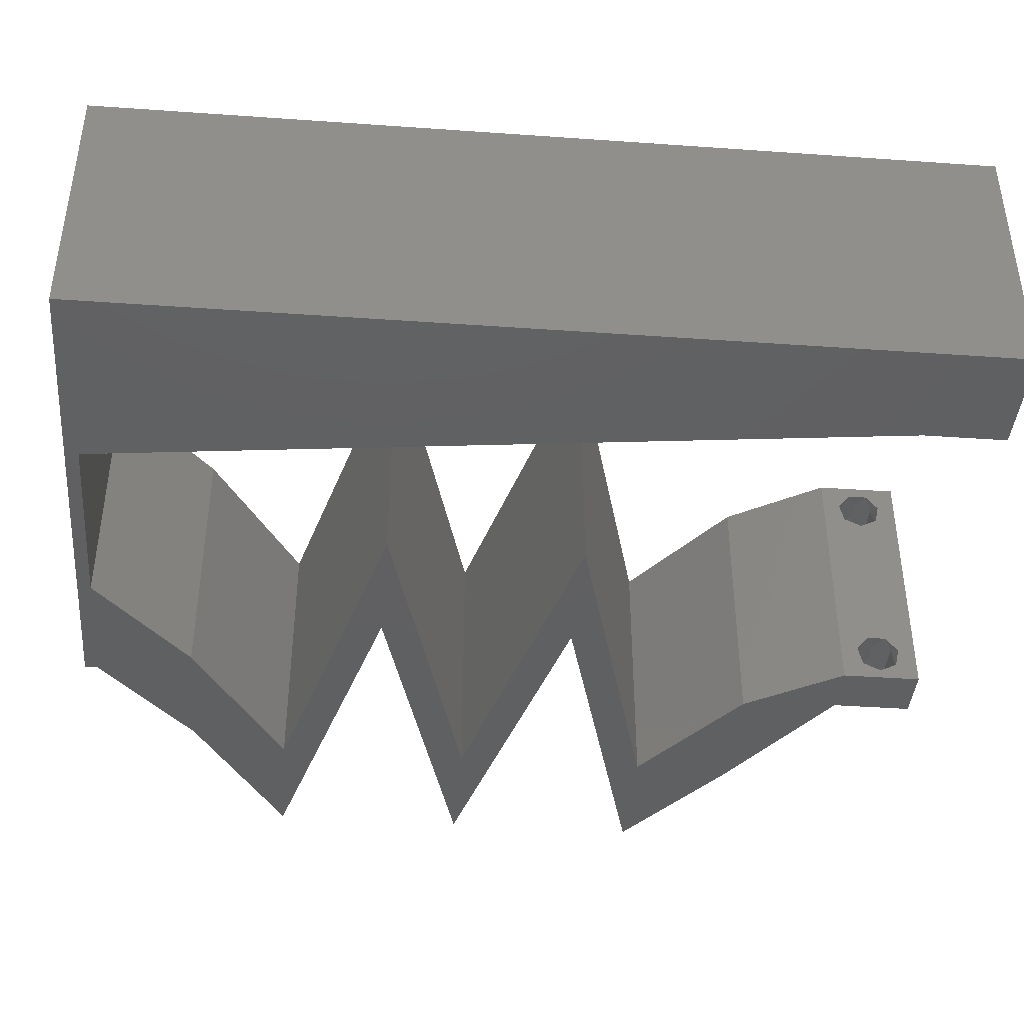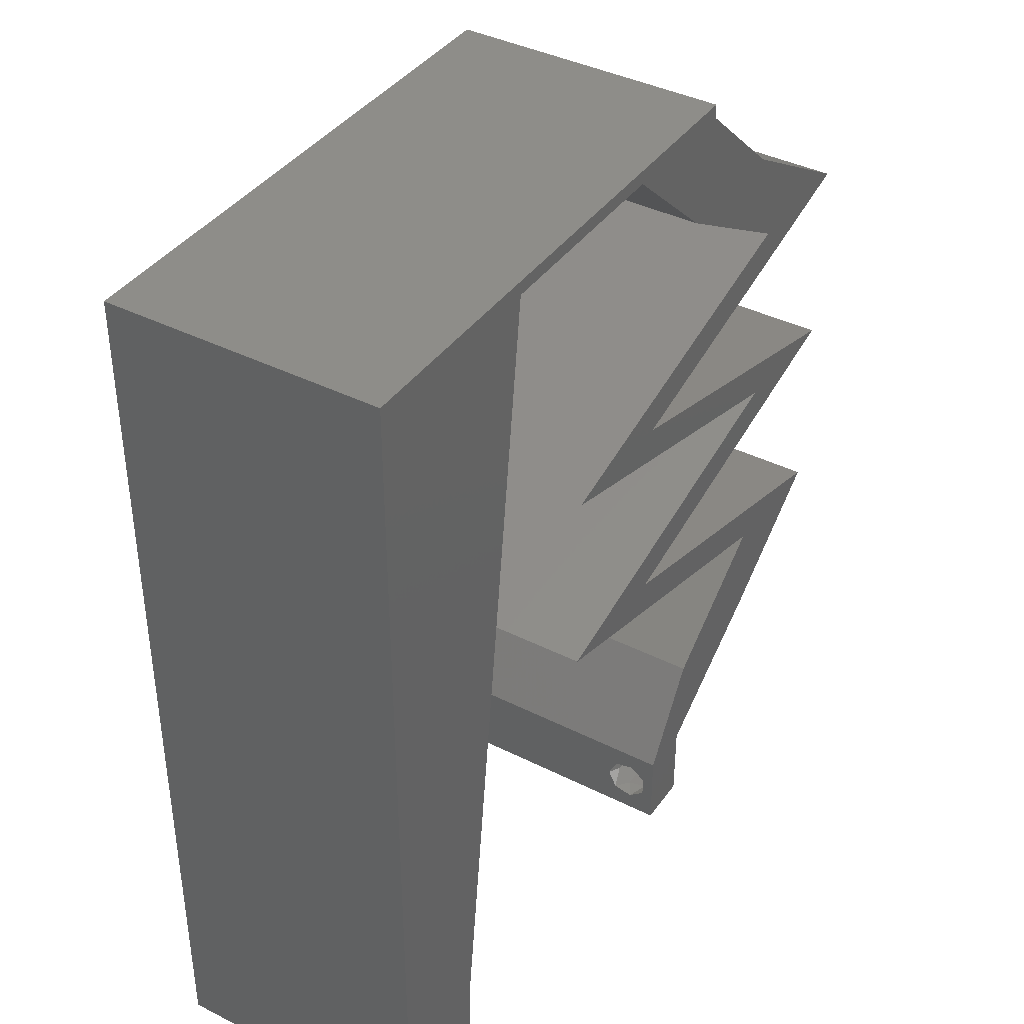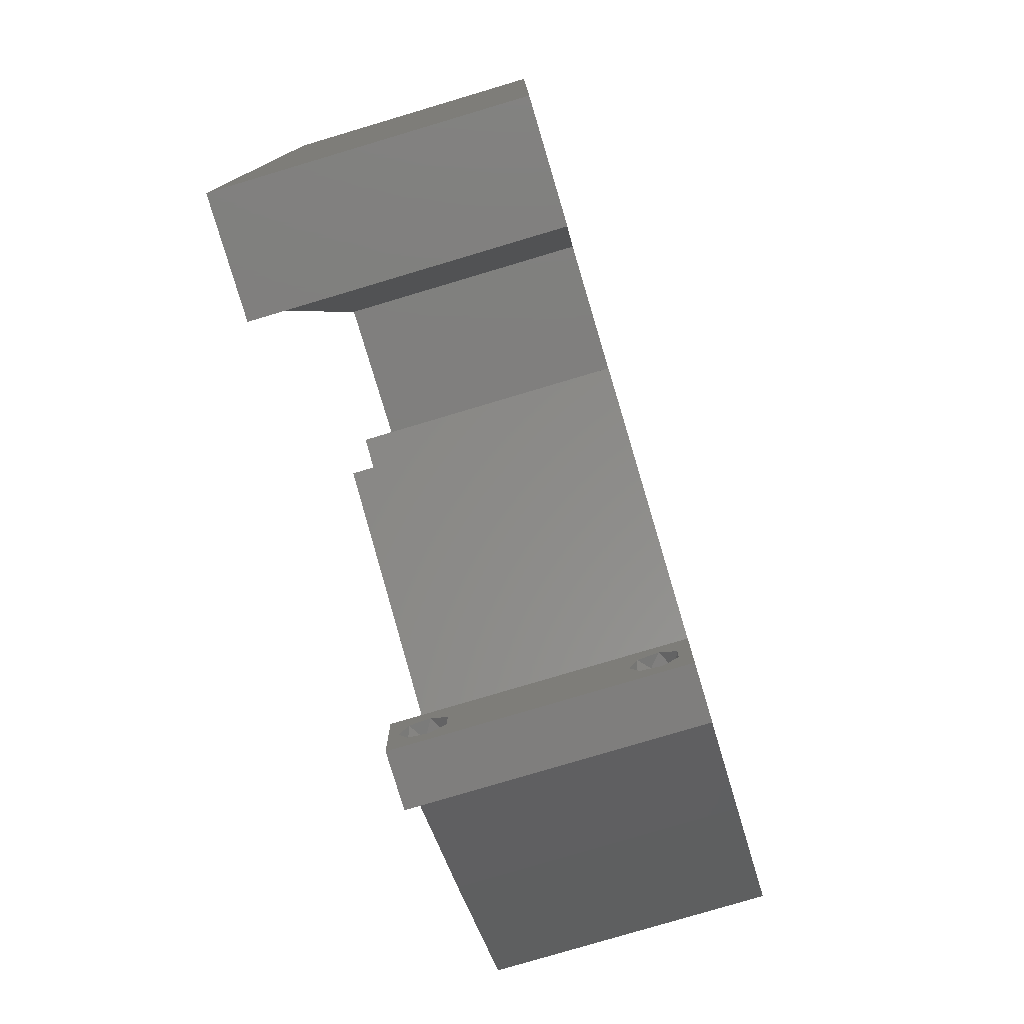
<metadata>
{"format":"stl","ext":"stl","renderer":"f3d","projection":"perspective","resolution":1024,"background":"white","views":[{"elev":-41.1,"azim":-94.9,"up":"+Z"},{"elev":39.6,"azim":-58.0,"up":"+Y"},{"elev":-78.7,"azim":-73.4,"up":"+Y"}]}
</metadata>
<code>
# stl→obj: 315 verts, 634 faces
v 0.04 0 0.01
v 0.04 -0.006 0.01
v 0.04 -0.003738 0.003932
v 0.04 -0.003 0.0159
v 0.04 -0.001671 0.00134
v 0.04 0 0
v 0.04 -0.001343 0.002778
v 0.04 -0.004657 0.002778
v 0.04 -0.006 0
v 0.04 -0.004329 0.00134
v 0.04 -0.003 0.0007
v 0.04 -0.006 0.02
v 0.04 -0.004657 0.01798
v 0.04 -0.003738 0.01913
v 0.04 -0.002262 0.01913
v 0.04 -0.001343 0.01798
v 0.04 0 0.02
v 0.04 -0.001671 0.01654
v 0.04 -0.004329 0.01654
v 0.04 -0.002262 0.003932
v 0.036 -0.006 0.01
v 0.036 0 0.01
v 0.036 -0.003738 0.003932
v 0.036 -0.003 0.0159
v 0.036 -0.001343 0.002778
v 0.036 0 0
v 0.036 -0.001671 0.00134
v 0.036 -0.004657 0.002778
v 0.036 -0.004329 0.00134
v 0.036 -0.006 0
v 0.036 -0.003 0.0007
v 0.036 -0.003738 0.01913
v 0.036 -0.004657 0.01798
v 0.036 -0.006 0.02
v 0.036 0 0.02
v 0.036 -0.001343 0.01798
v 0.036 -0.002262 0.01913
v 0.036 -0.004329 0.01654
v 0.036 -0.001671 0.01654
v 0.036 -0.002262 0.003932
v 0.032 0.03933 0.02
v 0.032 0.03442 0.02
v 0.033 0.03687 0.02
v 0.032 0.02458 0.02
v 0.032 0.01967 0.02
v 0.033 0.02212 0.02
v 0.051 0.03196 0.02
v 0.05 0.0295 0.02
v 0.051 0.02704 0.02
v 0.05404 0.04794 0.02
v 0.05 0.04425 0.02
v 0.051 0.04179 0.02
v 0.008 0 0.02
v 0 0 0.02
v 0.004 -0.003 0.02
v 0 -0.006 0.02
v 0.008 -0.006 0.02
v 0.04524 0.003687 0.02
v 0.0407 0.003008 0.02
v 0.004179 0.005974 0.02
v 0.01 0.06 0.02
v 0 0.06 0.02
v 0.007512 0.05271 0.02
v 0.04 0.059 0.02
v 0.03808 0.05162 0.02
v 0.04255 0.05255 0.02
v 0 0.024 0.02
v 0 0.012 0.02
v 0.004942 0.01792 0.02
v 0 0.048 0.02
v 0.0094 0.0118 0.02
v 0.0108 0.0236 0.02
v 0.0136 0.0472 0.02
v 0.00649 0.04155 0.02
v 0.04404 0.04794 0.02
v 0.04808 0.05162 0.02
v 0.04048 0.007375 0.02
v 0.038 -0.003 0.02
v 0 0.036 0.02
v 0.00563 0.03 0.02
v 0.0122 0.0354 0.02
v 0.015 0.059 0.02
v 0.02 0.06 0.02
v 0.0225 0.059 0.02
v 0.03 0.06 0.02
v 0.03 0.059 0.02
v 0.04 0.06 0.02
v 0.06 0.04425 0.02
v 0.041 0.04179 0.02
v 0.042 0.03933 0.02
v 0.041 0.03196 0.02
v 0.042 0.03442 0.02
v 0.06 0.0295 0.02
v 0.041 0.02704 0.02
v 0.042 0.02458 0.02
v 0.041 0.01721 0.02
v 0.042 0.01967 0.02
v 0.06 0.01475 0.02
v 0.05 0.01475 0.02
v 0.05048 0.007375 0.02
v 0.051 0.01721 0.02
v 0.023 0.02212 0.02
v 0.023 0.03687 0.02
v 0 -0.006 0.01
v 0 -0.003 0.015
v 0 0 0.01
v 0 -0.006 0
v 0 -0.003 0.005
v 0 0 0
v 0.004 -0.006 0.015
v 0.008 -0.006 0.01
v 0.004 -0.006 0.005
v 0.008 -0.006 0
v 0 0.009 0.0114
v 0 0.06 0
v 0 0.051 0.0086
v 0 0.06 0.01
v 0 0.048 0
v 0 0.0415 0.009767
v 0 0.03 0.01
v 0 0.036 0
v 0 0.0185 0.01023
v 0 0.024 0
v 0 0.012 0
v 0 0.005337 0.005128
v 0 0.05466 0.01487
v 0.032 0.03933 0
v 0.033 0.03687 0
v 0.032 0.03442 0
v 0.032 0.02458 0
v 0.033 0.02212 0
v 0.032 0.01967 0
v 0.051 0.02704 0
v 0.05 0.0295 0
v 0.051 0.03196 0
v 0.051 0.04179 0
v 0.05 0.04425 0
v 0.05404 0.04794 0
v 0.008 0 0
v 0.004 -0.003 0
v 0.0407 0.003008 0
v 0.04524 0.003687 0
v 0.004179 0.005974 0
v 0.01 0.06 0
v 0.007512 0.05271 0
v 0.04 0.059 0
v 0.04255 0.05255 0
v 0.03808 0.05162 0
v 0.004942 0.01792 0
v 0.0094 0.0118 0
v 0.0108 0.0236 0
v 0.0136 0.0472 0
v 0.00649 0.04155 0
v 0.04404 0.04794 0
v 0.038 -0.003 0
v 0.04808 0.05162 0
v 0.04048 0.007375 0
v 0.00563 0.03 0
v 0.0122 0.0354 0
v 0.015 0.059 0
v 0.02 0.06 0
v 0.0225 0.059 0
v 0.03 0.06 0
v 0.03 0.059 0
v 0.04 0.06 0
v 0.06 0.04425 0
v 0.041 0.04179 0
v 0.042 0.03933 0
v 0.042 0.03442 0
v 0.041 0.03196 0
v 0.06 0.0295 0
v 0.041 0.02704 0
v 0.042 0.02458 0
v 0.042 0.01967 0
v 0.041 0.01721 0
v 0.05048 0.007375 0
v 0.05 0.01475 0
v 0.06 0.01475 0
v 0.051 0.01721 0
v 0.023 0.02212 0
v 0.023 0.03687 0
v 0.008 0 0.01
v 0.008 -0.003 0.015
v 0.008 -0.003 0.005
v 0.015 0.06 0.01134
v 0.025 0.06 0.008977
v 0.006575 0.06 0.007337
v 0.03344 0.06 0.01273
v 0.04 0.06 0.01
v 0.03407 0.06 0.005945
v 0.005798 0.06 0.01422
v 0.04 0.059 0.01
v 0.04404 0.05531 0.005494
v 0.04404 0.05531 0.01448
v 0.04808 0.05162 0.01
v 0.05226 0.04904 0.004825
v 0.05608 0.04668 0.004908
v 0.06 0.04425 0.01
v 0.05225 0.04904 0.01476
v 0.05607 0.04668 0.01472
v 0.05408 0.04791 0.009716
v 0.0465 0.04056 0.01193
v 0.05353 0.04248 0.0131
v 0.033 0.03687 0.01
v 0.03947 0.03864 0.0131
v 0.03903 0.03852 0.006254
v 0.0465 0.04056 0.004832
v 0.05397 0.0426 0.006254
v 0.0465 0.03319 0.01193
v 0.03947 0.03511 0.0131
v 0.06 0.0295 0.01
v 0.05353 0.03127 0.0131
v 0.05397 0.03115 0.006254
v 0.0465 0.03319 0.004832
v 0.03903 0.03523 0.006254
v 0.0465 0.02581 0.008075
v 0.05353 0.02773 0.006902
v 0.03947 0.02389 0.006902
v 0.033 0.02212 0.01
v 0.0465 0.02581 0.01517
v 0.03903 0.02377 0.01375
v 0.05397 0.02785 0.01375
v 0.0465 0.01844 0.01193
v 0.03947 0.02036 0.0131
v 0.06 0.01475 0.01
v 0.05353 0.01652 0.0131
v 0.05397 0.0164 0.006254
v 0.0465 0.01844 0.004832
v 0.03903 0.02048 0.006254
v 0.05524 0.01106 0.005916
v 0.05524 0.01106 0.01398
v 0.05048 0.007375 0.01
v 0.03824 0.003687 0.015
v 0.04048 0.007375 0.01
v 0.03824 0.003687 0.005
v 0.04524 0.01106 0.005916
v 0.04524 0.01106 0.01398
v 0.05 0.01475 0.01
v 0.0365 0.01844 0.008075
v 0.04353 0.01652 0.006902
v 0.02947 0.02036 0.006902
v 0.023 0.02212 0.01
v 0.0365 0.01844 0.01517
v 0.02903 0.02048 0.01375
v 0.04397 0.0164 0.01375
v 0.0365 0.02581 0.01193
v 0.02947 0.02389 0.0131
v 0.05 0.0295 0.01
v 0.04353 0.02773 0.0131
v 0.04397 0.02785 0.006254
v 0.0365 0.02581 0.004832
v 0.02903 0.02377 0.006254
v 0.0365 0.03319 0.01193
v 0.04353 0.03127 0.0131
v 0.023 0.03687 0.01
v 0.02947 0.03511 0.0131
v 0.02903 0.03523 0.006254
v 0.0365 0.03319 0.004832
v 0.04397 0.03115 0.006254
v 0.0365 0.04056 0.01193
v 0.02947 0.03864 0.0131
v 0.05 0.04425 0.01
v 0.04353 0.04248 0.0131
v 0.04397 0.0426 0.006254
v 0.0365 0.04056 0.004832
v 0.02903 0.03852 0.006254
v 0.04608 0.04668 0.004908
v 0.04226 0.04904 0.004825
v 0.03808 0.05162 0.01
v 0.04607 0.04668 0.01472
v 0.04225 0.04904 0.01476
v 0.04408 0.04791 0.009716
v 0.03404 0.05531 0.005494
v 0.03404 0.05531 0.01448
v 0.03 0.059 0.01
v 0.02261 0.059 0.007675
v 0.015 0.059 0.01
v 0.02541 0.059 0.01462
v 0.02025 0.059 0.01466
v 0.00905 0.00885 0.01147
v 0.01395 0.05015 0.01147
v 0.01016 0.01819 0.01025
v 0.0115 0.0295 0.01
v 0.01284 0.04081 0.01025
v 0.01436 0.05364 0.005
v 0.0375 -0.003738 0.01607
v 0.0385 -0.002262 0.01607
v 0.03712 -0.002262 0.01607
v 0.03888 -0.003738 0.01607
v 0.03873 -0.003 0.0193
v 0.03727 -0.001671 0.01866
v 0.03875 -0.001671 0.01866
v 0.03727 -0.004329 0.01866
v 0.03875 -0.004329 0.01866
v 0.03725 -0.003 0.0193
v 0.03873 -0.004657 0.01722
v 0.03725 -0.004657 0.01722
v 0.03798 -0.00134 0.01723
v 0.03687 -0.001344 0.01722
v 0.03914 -0.001343 0.01722
v 0.03873 -0.003738 0.0008684
v 0.03727 -0.002262 0.0008684
v 0.03726 -0.003758 0.0008785
v 0.03874 -0.002242 0.0008785
v 0.03727 -0.001671 0.00346
v 0.03873 -0.003 0.0041
v 0.03725 -0.003 0.0041
v 0.03873 -0.001343 0.002022
v 0.03725 -0.001343 0.002022
v 0.03875 -0.001671 0.00346
v 0.03727 -0.004657 0.002022
v 0.03875 -0.004657 0.002022
v 0.03798 -0.004322 0.003468
v 0.03913 -0.004332 0.003456
v 0.03684 -0.004329 0.00346
f 1 2 3
f 1 4 2
f 5 6 7
f 8 9 10
f 10 9 11
f 11 6 5
f 12 13 14
f 15 16 17
f 14 17 12
f 15 17 14
f 9 6 11
f 7 6 1
f 8 2 9
f 17 18 1
f 16 18 17
f 2 19 12
f 19 13 12
f 18 4 1
f 4 19 2
f 20 1 3
f 7 1 20
f 3 2 8
f 21 22 23
f 24 22 21
f 25 26 27
f 28 29 30
f 30 29 31
f 27 26 31
f 32 33 34
f 35 36 37
f 34 35 32
f 34 33 38
f 32 35 37
f 35 39 36
f 26 30 31
f 25 22 26
f 34 38 21
f 22 39 35
f 21 28 30
f 21 38 24
f 24 39 22
f 23 28 21
f 23 22 40
f 40 22 25
f 41 42 43
f 44 45 46
f 47 48 49
f 50 51 52
f 53 54 55
f 56 57 55
f 17 58 59
f 54 53 60
f 61 62 63
f 64 65 66
f 67 68 69
f 62 70 63
f 71 72 69
f 73 63 74
f 65 75 66
f 63 70 74
f 71 68 60
f 75 76 66
f 58 77 59
f 34 12 78
f 79 67 80
f 72 81 80
f 17 35 78
f 54 56 55
f 57 53 55
f 81 74 80
f 74 79 80
f 72 67 69
f 68 71 69
f 70 79 74
f 81 73 74
f 67 72 80
f 68 54 60
f 76 64 66
f 12 17 78
f 35 34 78
f 77 35 59
f 82 83 61
f 82 84 83
f 53 71 60
f 83 84 85
f 86 64 87
f 85 86 87
f 86 65 64
f 76 51 50
f 75 51 76
f 88 50 52
f 89 43 90
f 43 91 92
f 42 91 43
f 89 41 43
f 93 47 49
f 94 46 95
f 46 96 97
f 45 96 46
f 94 44 46
f 98 99 100
f 99 98 101
f 99 77 100
f 77 58 100
f 35 17 59
f 97 99 101
f 96 99 97
f 44 102 45
f 92 48 47
f 91 48 92
f 49 48 95
f 48 94 95
f 42 41 103
f 52 51 90
f 51 89 90
f 84 86 85
f 82 61 63
f 73 82 63
f 104 105 106
f 54 105 56
f 107 108 109
f 106 108 104
f 56 105 104
f 106 105 54
f 104 108 107
f 109 108 106
f 57 110 111
f 104 110 56
f 107 112 104
f 111 112 113
f 56 110 57
f 111 110 104
f 113 112 107
f 104 112 111
f 54 114 106
f 115 116 117
f 118 116 115
f 68 114 54
f 119 120 79
f 121 120 119
f 121 119 118
f 122 120 123
f 79 120 67
f 123 120 121
f 67 122 68
f 70 119 79
f 124 122 123
f 67 120 122
f 109 125 124
f 62 126 70
f 70 116 119
f 124 114 122
f 124 125 114
f 70 126 116
f 122 114 68
f 119 116 118
f 117 126 62
f 106 125 109
f 114 125 106
f 116 126 117
f 127 128 129
f 130 131 132
f 133 134 135
f 136 137 138
f 139 140 109
f 107 140 113
f 6 141 142
f 109 143 139
f 144 145 115
f 146 147 148
f 123 149 124
f 115 145 118
f 150 149 151
f 152 153 145
f 148 147 154
f 145 153 118
f 150 143 124
f 30 155 9
f 154 147 156
f 142 141 157
f 6 155 26
f 121 158 123
f 151 158 159
f 109 140 107
f 113 140 139
f 159 158 153
f 153 158 121
f 151 149 123
f 124 149 150
f 118 153 121
f 159 153 152
f 123 158 151
f 124 143 109
f 156 147 146
f 9 155 6
f 26 155 30
f 157 141 26
f 160 144 161
f 160 161 162
f 139 143 150
f 162 161 163
f 164 165 146
f 163 165 164
f 164 146 148
f 138 137 156
f 156 137 154
f 166 136 138
f 167 168 128
f 128 169 170
f 129 128 170
f 167 128 127
f 171 133 135
f 172 173 131
f 131 174 175
f 132 131 175
f 172 131 130
f 176 177 178
f 177 179 178
f 157 177 176
f 142 157 176
f 26 141 6
f 174 179 177
f 175 174 177
f 132 180 130
f 135 134 169
f 169 134 170
f 133 173 134
f 134 173 172
f 129 181 127
f 168 137 136
f 167 137 168
f 162 163 164
f 160 145 144
f 152 145 160
f 182 183 111
f 57 183 53
f 139 184 113
f 111 184 182
f 53 183 182
f 111 183 57
f 113 184 111
f 182 184 139
f 144 185 161
f 85 186 83
f 185 186 161
f 83 186 185
f 144 187 185
f 85 188 186
f 161 186 163
f 83 185 61
f 115 187 144
f 117 187 115
f 87 188 85
f 189 188 87
f 186 190 163
f 185 191 61
f 188 190 186
f 187 191 185
f 163 190 165
f 165 190 189
f 62 191 117
f 61 191 62
f 117 191 187
f 189 190 188
f 189 87 64
f 192 189 64
f 146 165 189
f 146 189 192
f 146 193 156
f 76 194 64
f 64 194 192
f 195 194 76
f 194 193 192
f 195 193 194
f 156 193 195
f 192 193 146
f 195 196 156
f 166 197 198
f 76 199 195
f 198 200 88
f 88 200 50
f 50 199 76
f 138 197 166
f 156 196 138
f 50 200 199
f 200 201 199
f 196 197 138
f 198 201 200
f 199 201 195
f 201 197 196
f 201 196 195
f 198 197 201
f 90 202 52
f 88 203 198
f 204 205 43
f 52 203 88
f 43 205 90
f 202 206 207
f 207 208 202
f 198 208 166
f 128 206 204
f 205 206 202
f 202 208 203
f 166 208 136
f 168 206 128
f 202 203 52
f 90 205 202
f 136 207 168
f 207 206 168
f 136 208 207
f 203 208 198
f 204 206 205
f 47 209 92
f 43 210 204
f 211 212 93
f 92 210 43
f 93 212 47
f 209 213 214
f 214 215 209
f 204 215 128
f 171 213 211
f 212 213 209
f 209 215 210
f 128 215 169
f 135 213 171
f 47 212 209
f 209 210 92
f 169 214 135
f 214 213 135
f 169 215 214
f 210 215 204
f 211 213 212
f 133 216 173
f 211 217 171
f 131 218 219
f 171 217 133
f 173 218 131
f 220 221 216
f 216 222 220
f 93 222 211
f 219 221 46
f 217 222 216
f 216 221 218
f 46 221 95
f 49 222 93
f 133 217 216
f 216 218 173
f 95 220 49
f 95 221 220
f 220 222 49
f 211 222 217
f 218 221 219
f 101 223 97
f 46 224 219
f 225 226 98
f 97 224 46
f 98 226 101
f 223 227 228
f 228 229 223
f 219 229 131
f 178 227 225
f 226 227 223
f 223 229 224
f 131 229 174
f 179 227 178
f 101 226 223
f 223 224 97
f 174 228 179
f 174 229 228
f 228 227 179
f 225 227 226
f 224 229 219
f 178 230 176
f 100 231 98
f 232 230 231
f 98 231 225
f 232 231 100
f 231 230 225
f 225 230 178
f 176 230 232
f 1 232 58
f 142 232 1
f 232 100 58
f 58 17 1
f 142 176 232
f 1 6 142
f 2 12 34
f 21 2 34
f 30 9 2
f 30 2 21
f 35 233 22
f 234 233 77
f 22 235 26
f 157 235 234
f 77 233 35
f 26 235 157
f 234 235 22
f 22 233 234
f 157 236 177
f 99 237 77
f 77 237 234
f 238 236 237
f 238 237 99
f 237 236 234
f 234 236 157
f 177 236 238
f 175 239 132
f 238 240 177
f 180 241 242
f 177 240 175
f 132 241 180
f 243 244 239
f 239 245 243
f 99 245 238
f 242 244 102
f 239 244 241
f 240 245 239
f 102 244 45
f 96 245 99
f 175 240 239
f 239 241 132
f 45 243 96
f 45 244 243
f 243 245 96
f 238 245 240
f 241 244 242
f 94 246 44
f 102 247 242
f 248 249 48
f 48 249 94
f 44 247 102
f 246 250 251
f 251 252 246
f 242 252 180
f 134 250 248
f 249 250 246
f 246 252 247
f 180 252 130
f 172 250 134
f 94 249 246
f 246 247 44
f 130 251 172
f 251 250 172
f 130 252 251
f 248 250 249
f 247 252 242
f 42 253 91
f 48 254 248
f 255 256 103
f 91 254 48
f 103 256 42
f 253 257 258
f 258 259 253
f 248 259 134
f 181 257 255
f 256 257 253
f 253 259 254
f 134 259 170
f 129 257 181
f 253 254 91
f 42 256 253
f 170 258 129
f 258 257 129
f 170 259 258
f 255 257 256
f 254 259 248
f 89 260 41
f 103 261 255
f 262 263 51
f 41 261 103
f 51 263 89
f 260 264 265
f 265 266 260
f 255 266 181
f 137 264 262
f 263 264 260
f 260 266 261
f 181 266 127
f 167 264 137
f 89 263 260
f 260 261 41
f 127 265 167
f 265 264 167
f 127 266 265
f 261 266 255
f 262 264 263
f 262 267 137
f 148 268 269
f 51 270 262
f 269 271 65
f 65 271 75
f 75 270 51
f 154 268 148
f 137 267 154
f 271 270 75
f 271 272 270
f 154 267 268
f 270 272 262
f 269 272 271
f 268 267 272
f 272 267 262
f 269 268 272
f 148 273 164
f 86 274 65
f 65 274 269
f 275 274 86
f 274 273 269
f 275 273 274
f 269 273 148
f 164 273 275
f 162 276 160
f 164 276 162
f 160 276 277
f 275 276 164
f 86 278 275
f 277 279 82
f 84 278 86
f 82 279 84
f 276 278 279
f 279 278 84
f 275 278 276
f 277 276 279
f 150 280 139
f 82 281 277
f 182 280 53
f 73 281 82
f 53 280 71
f 71 282 72
f 283 284 81
f 151 282 150
f 151 283 282
f 282 283 72
f 159 284 283
f 81 284 73
f 72 283 81
f 152 284 159
f 159 283 151
f 160 285 152
f 282 280 150
f 152 281 284
f 152 285 281
f 71 280 282
f 284 281 73
f 277 285 160
f 281 285 277
f 139 280 182
f 4 24 286
f 24 4 287
f 24 287 288
f 4 286 289
f 290 291 292
f 293 290 294
f 290 293 295
f 291 290 295
f 296 293 294
f 293 296 297
f 296 286 297
f 288 298 299
f 287 298 288
f 286 296 289
f 15 14 290
f 37 36 291
f 33 32 293
f 15 290 292
f 290 14 294
f 37 291 295
f 293 32 295
f 16 15 292
f 14 13 294
f 32 37 295
f 33 293 297
f 286 38 297
f 38 33 297
f 13 19 296
f 292 291 298
f 13 296 294
f 287 18 300
f 298 287 300
f 291 36 299
f 16 292 300
f 296 19 289
f 4 18 287
f 24 38 286
f 298 291 299
f 39 24 288
f 19 4 289
f 292 298 300
f 39 288 299
f 36 39 299
f 18 16 300
f 11 31 301
f 31 11 302
f 301 31 303
f 302 11 304
f 305 306 307
f 308 305 309
f 306 305 310
f 305 308 310
f 302 308 309
f 301 311 312
f 311 313 312
f 308 302 304
f 311 301 303
f 312 313 314
f 313 311 315
f 307 306 313
f 40 25 305
f 5 7 308
f 20 3 306
f 29 28 311
f 40 305 307
f 305 25 309
f 308 7 310
f 20 306 310
f 25 27 309
f 23 40 307
f 8 10 312
f 7 20 310
f 27 31 302
f 10 11 301
f 27 302 309
f 10 301 312
f 307 313 315
f 313 306 314
f 29 311 303
f 5 308 304
f 306 3 314
f 311 28 315
f 23 307 315
f 8 312 314
f 3 8 314
f 28 23 315
f 11 5 304
f 31 29 303

</code>
